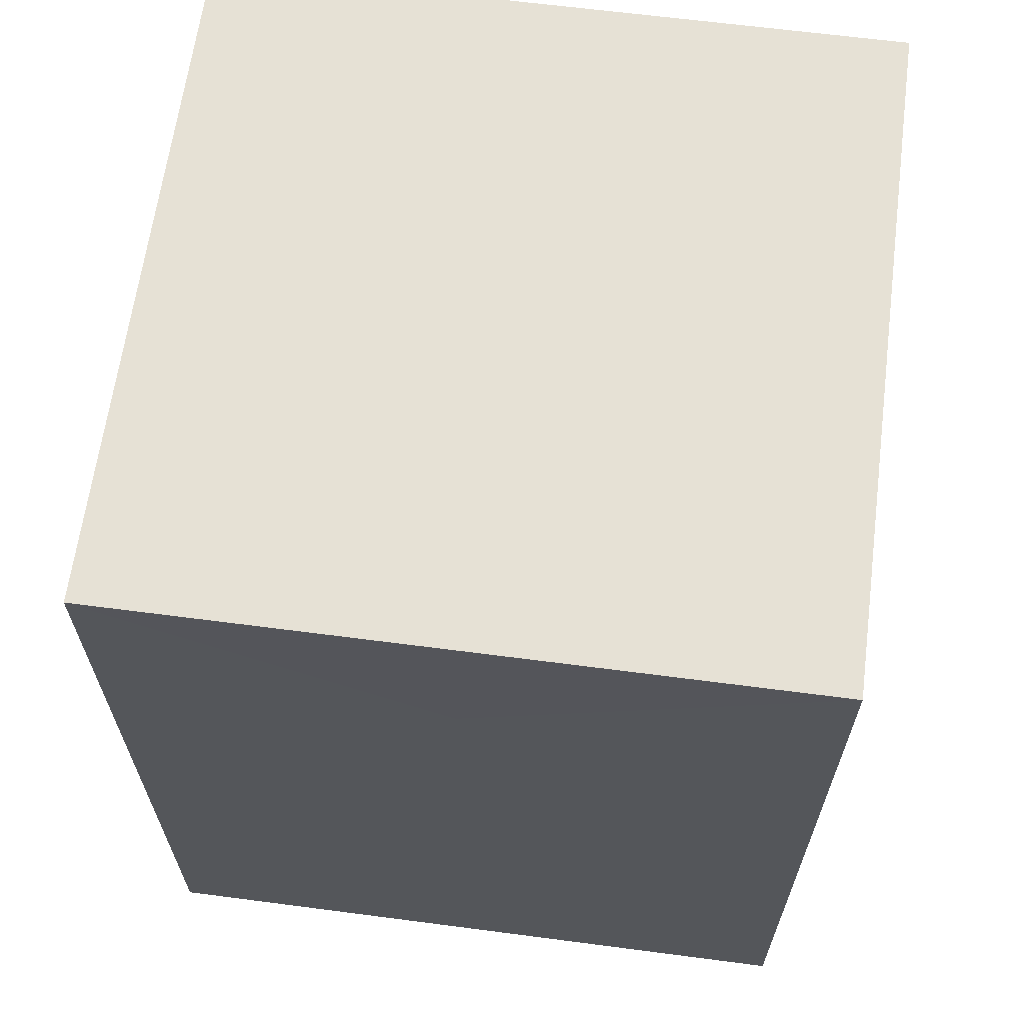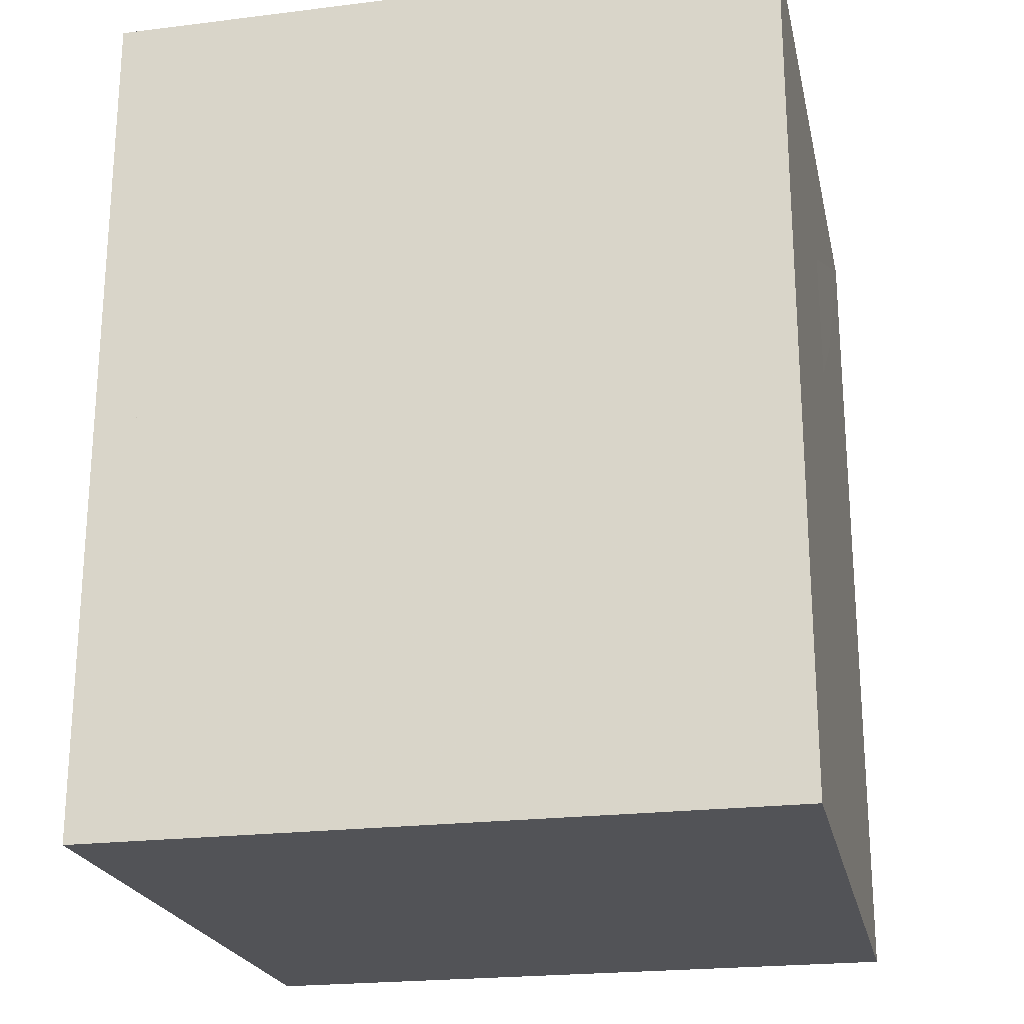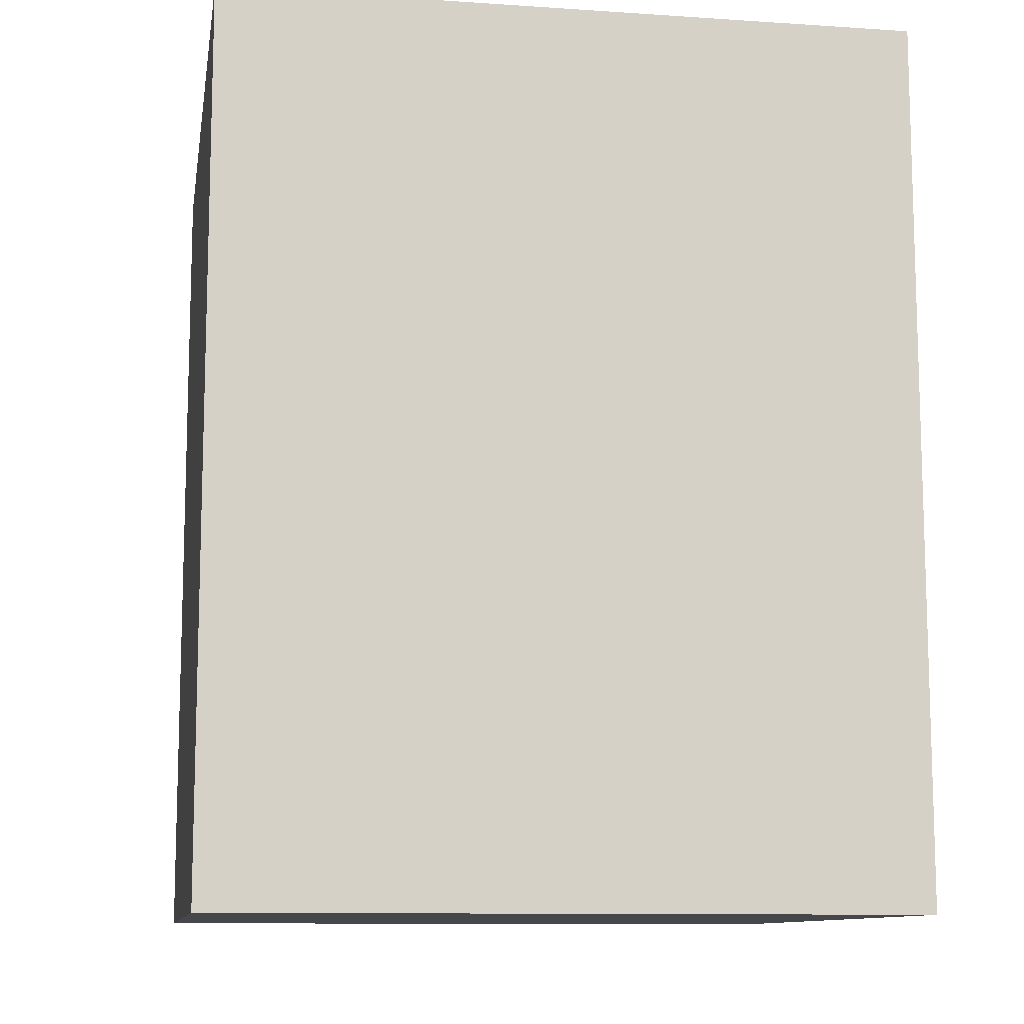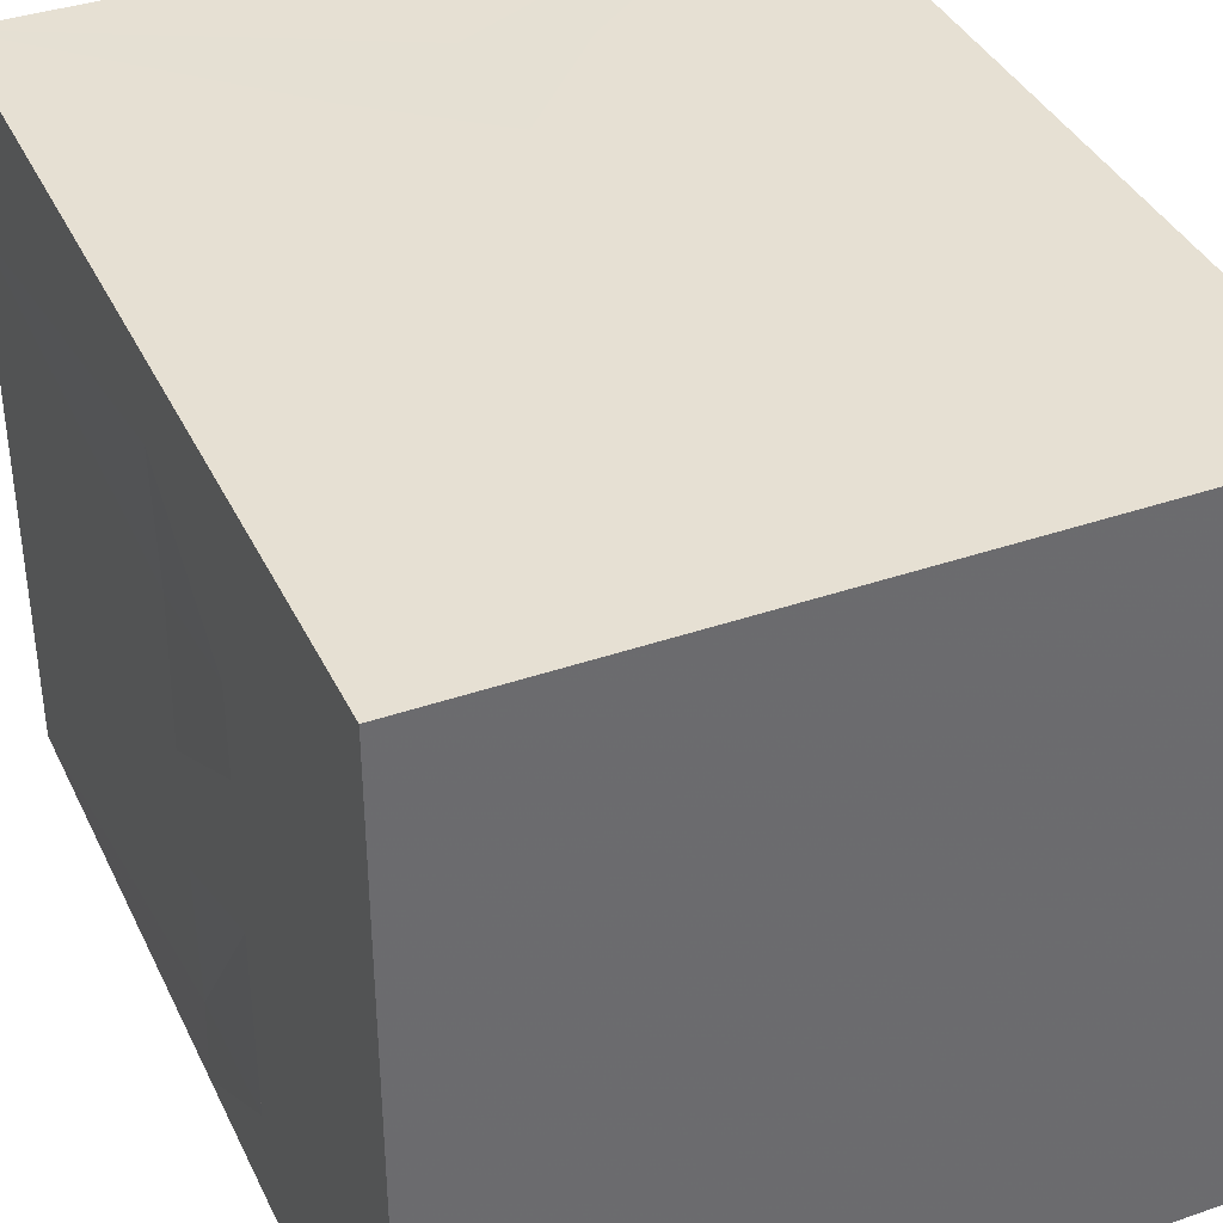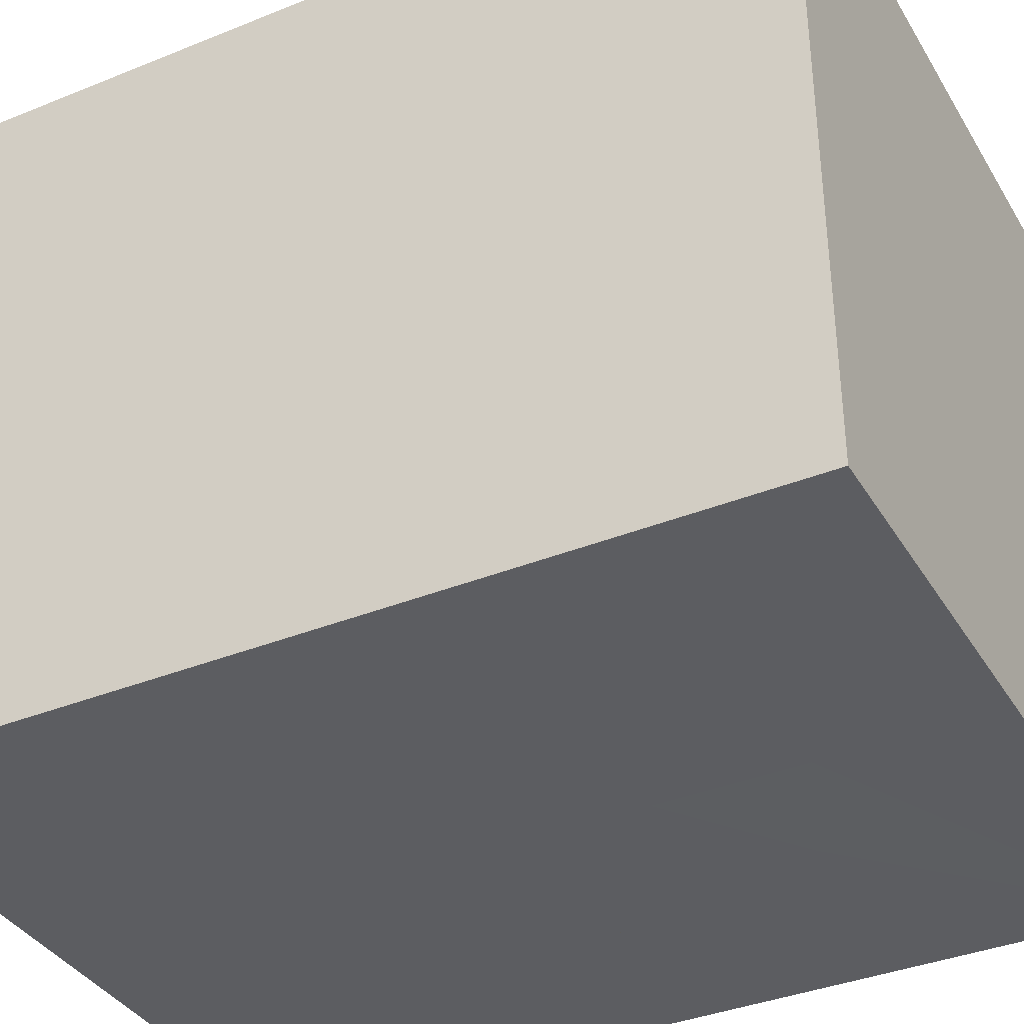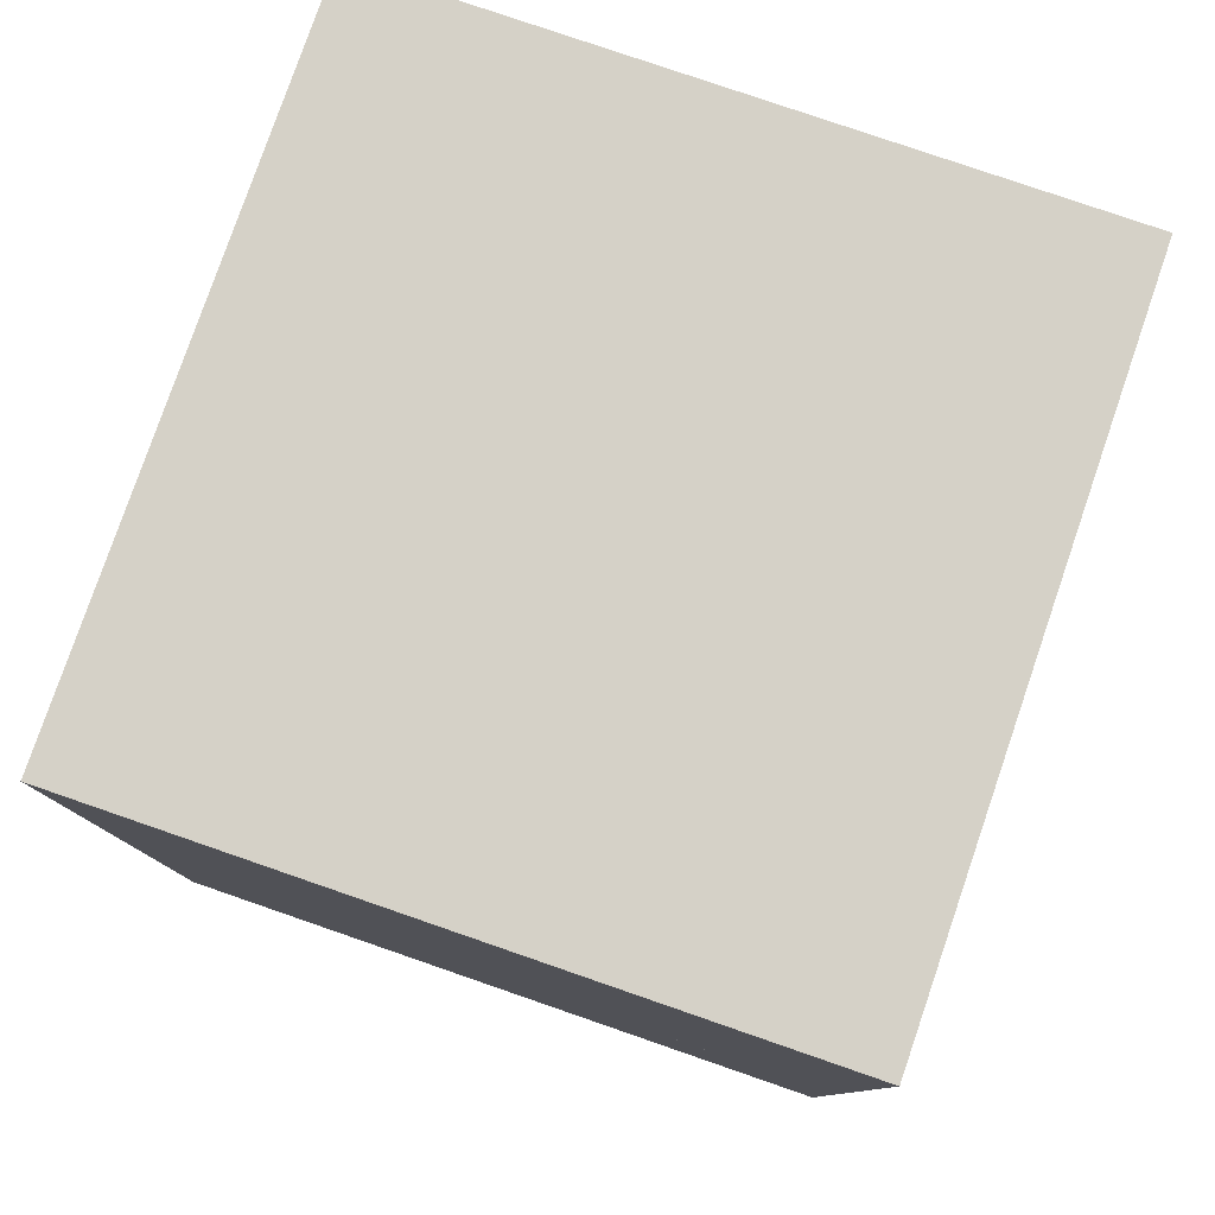
<metadata>
{"format":"obj","ext":"obj","renderer":"f3d","projection":"perspective","resolution":1024,"background":"white","views":[{"elev":64.3,"azim":-172.5,"up":"+Y"},{"elev":-22.3,"azim":102.1,"up":"+Y"},{"elev":-10.8,"azim":170.6,"up":"+Y"},{"elev":38.3,"azim":-23.6,"up":"+Z"},{"elev":-37.1,"azim":117.6,"up":"+Z"},{"elev":79.4,"azim":109.0,"up":"+Y"}]}
</metadata>
<code>
v 0.99 0.412 -0.01
v 0.81 0.5879 -0.01
v 0.81 0.5898 -0.15
v 0.99 0.4062 -0.25
v 0.8122 0.59 -0.33
v 0.99 0.4085 -0.47
v 0.81 0.5884 -0.53
v 0.99 0.4063 -0.69
v 0.8125 0.59 -0.75
v 0.99 0.4084 -0.89
v 0.81 0.5879 -0.93
v 0.99 0.412 -0.99
v 0.81 0.5879 -0.99
v 0.63 0.7698 -0.01
v 0.6516 0.77 -0.15
v 0.69 0.735 -0.31
v 0.6918 0.73 -0.51
v 0.6957 0.73 -0.73
v 0.6929 0.73 -0.89
v 0.69 0.7219 -0.99
v 0.49 0.81 -0.01081
v 0.49 0.8259 -0.13
v 0.49 0.8244 -0.29
v 0.49 0.8196 -0.49
v 0.49 0.8227 -0.67
v 0.51 0.8268 -0.85
v 0.51 0.81 -0.9892
v 0.01 0.412 -0.99
v 0.21 0.6108 -0.99
v 0.0124 0.41 -0.87
v 0.2046 0.61 -0.79
v 0.01 0.4065 -0.67
v 0.2051 0.61 -0.63
v 0.01 0.4086 -0.51
v 0.2075 0.61 -0.45
v 0.01404 0.41 -0.31
v 0.21 0.6177 -0.25
v 0.01 0.4078 -0.13
v 0.2079 0.61 -0.11
v 0.01 0.412 -0.01
v 0.2093 0.61 -0.01
v 0.33 0.74 -0.99
v 0.3246 0.75 -0.83
v 0.327 0.75 -0.65
v 0.33 0.7516 -0.49
v 0.33 0.7547 -0.27
v 0.33 0.7522 -0.11
v 0.33 0.74 -0.01
v 0.01 0.2087 -0.01
v 0.25 0.4432 -0.01
v 0.01 0.2086 -0.11
v 0.2431 0.45 -0.17
v 0.01 0.2089 -0.27
v 0.2415 0.45 -0.31
v 0.01 0.2091 -0.39
v 0.2449 0.45 -0.49
v 0.01 0.2091 -0.59
v 0.2415 0.45 -0.69
v 0.01 0.2086 -0.85
v 0.2439 0.45 -0.85
v 0.25 0.4432 -0.99
v 0.01 0.2087 -0.99
v 0.386 0.57 -0.01
v 0.37 0.5818 -0.15
v 0.37 0.5839 -0.29
v 0.3596 0.57 -0.47
v 0.3559 0.57 -0.65
v 0.3548 0.57 -0.81
v 0.35 0.5412 -0.99
v 0.49 0.6119 -0.01
v 0.49 0.6376 -0.13
v 0.49 0.6395 -0.27
v 0.49 0.6301 -0.47
v 0.49 0.6346 -0.63
v 0.51 0.6409 -0.81
v 0.51 0.6282 -0.93
v 0.51 0.6119 -0.99
v 0.99 0.2087 -0.99
v 0.7629 0.43 -0.99
v 0.99 0.2086 -0.93
v 0.77 0.4357 -0.83
v 0.99 0.2088 -0.75
v 0.7746 0.43 -0.61
v 0.99 0.209 -0.51
v 0.77 0.4334 -0.47
v 0.99 0.209 -0.35
v 0.77 0.437 -0.31
v 0.99 0.2087 -0.19
v 0.77 0.4349 -0.15
v 0.99 0.2087 -0.01
v 0.7629 0.43 -0.01
v 0.6395 0.55 -0.99
v 0.6452 0.57 -0.81
v 0.6434 0.57 -0.63
v 0.6404 0.57 -0.47
v 0.6459 0.57 -0.29
v 0.641 0.57 -0.13
v 0.63 0.558 -0.01
v 0.99 -0.192 -0.01
v 0.99 -0.192 -0.255
v 0.99 -0.192 -0.5
v 0.99 -0.192 -0.745
v 0.99 -0.192 -0.99
v 0.01001 -0.192 -0.99
v 0.01001 -0.192 -0.745
v 0.01001 -0.192 -0.5
v 0.01001 -0.192 -0.255
v 0.01001 -0.192 -0.01
v 0.01001 1.049 -0.99
v 0.99 1.049 -0.99
v 0.01001 1.049 -0.01
v 0.99 1.049 -0.01
v 0.99 1.049 -0.5
v 0.99 1.049 -0.745
v 0.01001 1.049 -0.745
v 0.01001 1.049 -0.5
v 0.01001 1.049 -0.255
f 1 2 3
f 1 3 4
f 3 5 4
f 4 5 6
f 5 7 6
f 6 7 8
f 8 7 9
f 8 9 10
f 10 9 11
f 10 11 12
f 12 11 13
f 2 14 3
f 14 15 3
f 3 15 5
f 5 15 16
f 5 16 7
f 7 16 17
f 7 17 18
f 7 18 9
f 9 18 19
f 9 19 11
f 19 20 11
f 11 20 13
f 14 21 15
f 21 22 15
f 15 22 16
f 16 22 23
f 16 23 17
f 17 23 24
f 17 24 18
f 18 24 25
f 18 25 19
f 19 25 26
f 19 26 20
f 20 26 27
f 28 29 30
f 29 31 30
f 30 31 32
f 31 33 32
f 32 33 34
f 34 33 35
f 34 35 36
f 36 35 37
f 36 37 38
f 38 37 39
f 38 39 40
f 40 39 41
f 29 42 31
f 31 42 43
f 31 43 33
f 33 43 44
f 33 44 35
f 35 44 45
f 35 45 37
f 37 45 46
f 37 46 39
f 39 46 47
f 39 47 41
f 41 47 48
f 42 27 43
f 43 27 26
f 43 26 44
f 44 26 25
f 44 25 45
f 45 25 24
f 45 24 46
f 46 24 23
f 46 23 47
f 47 23 22
f 47 22 48
f 48 22 21
f 49 50 51
f 51 50 52
f 51 52 53
f 53 52 54
f 53 54 55
f 55 54 56
f 55 56 57
f 57 56 58
f 57 58 59
f 59 58 60
f 59 60 61
f 59 61 62
f 50 63 52
f 52 63 64
f 52 64 54
f 54 64 65
f 54 65 56
f 56 65 66
f 56 66 58
f 58 66 67
f 58 67 60
f 60 67 68
f 60 68 61
f 61 68 69
f 63 70 64
f 64 70 71
f 64 71 65
f 65 71 72
f 65 72 66
f 66 72 73
f 66 73 67
f 67 73 74
f 68 67 74
f 68 74 75
f 68 75 69
f 75 76 69
f 76 77 69
f 78 79 80
f 80 79 81
f 80 81 82
f 82 81 83
f 82 83 84
f 84 83 85
f 84 85 86
f 86 85 87
f 86 87 88
f 88 87 89
f 88 89 90
f 90 89 91
f 79 92 81
f 92 93 81
f 81 93 83
f 93 94 83
f 83 94 85
f 85 94 95
f 85 95 87
f 87 95 96
f 87 96 89
f 89 96 97
f 89 97 91
f 91 97 98
f 92 77 93
f 77 76 93
f 93 76 75
f 93 75 94
f 94 75 74
f 94 74 95
f 95 74 73
f 95 73 96
f 96 73 72
f 97 96 72
f 97 72 71
f 97 71 98
f 98 71 70
f 90 91 1
f 1 91 2
f 91 98 2
f 98 14 2
f 98 70 14
f 70 21 14
f 49 40 50
f 40 41 50
f 50 41 63
f 63 41 48
f 63 48 70
f 70 48 21
f 78 12 79
f 12 13 79
f 79 13 92
f 92 13 20
f 92 20 77
f 77 20 27
f 62 61 28
f 28 61 29
f 61 69 29
f 69 42 29
f 69 77 42
f 77 27 42
f 62 28 59
f 28 30 59
f 59 30 57
f 57 30 32
f 57 32 34
f 57 34 55
f 34 36 55
f 55 36 53
f 53 36 38
f 51 53 38
f 51 38 49
f 49 38 40
f 90 1 88
f 1 4 88
f 88 4 86
f 86 4 6
f 84 86 6
f 6 8 84
f 84 8 82
f 82 8 10
f 82 10 78
f 78 10 12
f 90 88 99
f 99 88 100
f 100 88 86
f 100 86 101
f 101 86 84
f 84 82 101
f 82 102 101
f 102 82 78
f 78 103 102
f 92 77 69
f 79 92 69
f 79 69 61
f 78 79 61
f 62 78 61
f 103 78 62
f 104 103 62
f 104 62 59
f 104 59 105
f 59 57 105
f 105 57 106
f 57 55 106
f 106 55 107
f 55 53 107
f 53 108 107
f 53 51 108
f 108 51 49
f 63 70 98
f 63 98 50
f 50 98 91
f 49 50 91
f 49 91 90
f 108 49 90
f 108 90 99
f 103 104 102
f 104 105 102
f 102 105 101
f 105 106 101
f 101 106 100
f 100 106 107
f 100 107 99
f 99 107 108
f 28 29 109
f 110 109 27
f 27 109 42
f 42 109 29
f 20 110 27
f 20 13 110
f 12 110 13
f 21 111 112
f 14 21 112
f 2 14 112
f 1 2 112
f 21 48 111
f 48 41 111
f 41 40 111
f 1 112 4
f 112 113 4
f 4 113 6
f 6 113 8
f 8 113 114
f 8 114 10
f 10 114 110
f 10 110 12
f 28 109 30
f 109 115 30
f 115 32 30
f 32 115 34
f 116 34 115
f 34 116 117
f 34 117 36
f 36 117 38
f 38 117 111
f 38 111 40
f 112 111 113
f 113 111 117
f 117 114 113
f 117 116 114
f 110 114 116
f 116 115 110
f 115 109 110

</code>
